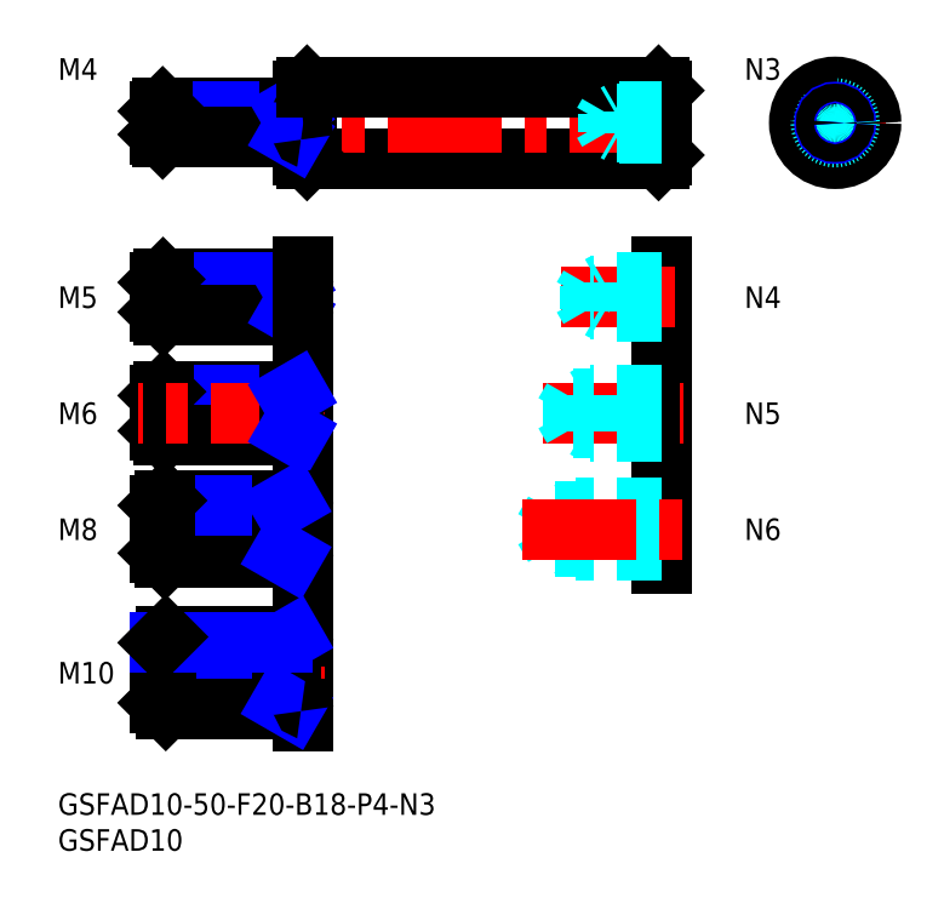
<metadata>
{"format":"dxf","ext":"dxf","renderer":"ezdxf+matplotlib","layout":"modelspace","background":"white","min_lineweight":24,"dpi":150}
</metadata>
<code>
0
SECTION
2
ENTITIES
0
LINE
8
MSM_CONTINUOUS
10
34.21
20
88.94
30
0
11
34.21
21
97.94
31
0
0
INSERT
8
MSM_CONTINUOUS
2
*U34
10
0
20
0
30
0
0
INSERT
8
MSM_CONTINUOUS
2
*U35
10
0
20
0
30
0
0
LINE
8
MSM_CONTINUOUS
10
34.71
20
88.44
30
0
11
83.71
21
88.44
31
0
0
LINE
8
MSM_CONTINUOUS
10
84.21
20
88.94
30
0
11
84.21
21
97.94
31
0
0
LINE
8
MSM_CENTER
10
87.21
20
93.44
30
0
11
11.21
21
93.44
31
0
0
LINE
8
MSM_CONTINUOUS
10
34.71
20
88.44
30
0
11
34.71
21
98.44
31
0
0
LINE
8
MSM_CONTINUOUS
10
83.71
20
88.44
30
0
11
83.71
21
98.44
31
0
0
LINE
8
MSM_CONTINUOUS
10
34.71
20
98.44
30
0
11
34.21
21
97.94
31
0
0
LINE
8
MSM_CONTINUOUS
10
83.71
20
88.44
30
0
11
84.21
21
88.94
31
0
0
LINE
8
MSM_CONTINUOUS
10
34.71
20
88.44
30
0
11
34.21
21
88.94
31
0
0
LINE
8
MSM_CONTINUOUS
10
83.71
20
98.44
30
0
11
84.21
21
97.94
31
0
0
LINE
8
MSM_CENTER
10
115.3
20
93.44
30
0
11
101.3
21
93.44
31
0
0
LINE
8
MSM_CENTER
10
108.3
20
86.44
30
0
11
108.3
21
100.4
31
0
0
CIRCLE
8
MSM_CONTINUOUS
10
108.3
20
93.44
30
0
40
5
0
CIRCLE
8
MSM_CONTINUOUS
10
108.3
20
93.44
30
0
40
4.5
0
CIRCLE
8
MSM_DASHED
10
108.3
20
93.44
30
0
40
2
0
CIRCLE
8
MSM_DASHED
10
108.3
20
93.44
30
0
40
1.621
0
TEXT
8
MSM_PART_NUMBER
10
1.8e-15
20
99.44
30
0
40
3
1
M4
0
LINE
8
MSM_CONTINUOUS
10
33.91
20
95.44
30
0
11
14.59
21
95.44
31
0
0
LINE
8
MSM_NARROW
10
32.21
20
95.06
30
0
11
14.21
21
95.06
31
0
0
LINE
8
MSM_NARROW
10
32.21
20
91.81
30
0
11
14.21
21
91.81
31
0
0
LINE
8
MSM_CONTINUOUS
10
33.91
20
91.44
30
0
11
14.59
21
91.44
31
0
0
LINE
8
MSM_CONTINUOUS
10
14.21
20
91.81
30
0
11
14.21
21
95.06
31
0
0
LINE
8
MSM_CONTINUOUS
10
14.21
20
95.06
30
0
11
14.59
21
95.44
31
0
0
LINE
8
MSM_CONTINUOUS
10
14.59
20
95.44
30
0
11
14.59
21
91.44
31
0
0
LINE
8
MSM_CONTINUOUS
10
14.59
20
91.44
30
0
11
14.21
21
91.81
31
0
0
LINE
8
MSM_CONTINUOUS
10
32.21
20
91.44
30
0
11
32.21
21
95.44
31
0
0
LINE
8
MSM_NARROW
10
32.87
20
95.44
30
0
11
32.21
21
95.06
31
0
0
LINE
8
MSM_NARROW
10
32.87
20
91.44
30
0
11
32.21
21
91.81
31
0
0
ARC
8
MSM_CONTINUOUS
10
33.91
20
95.74
30
0
40
0.3
50
270
51
0
0
ARC
8
MSM_CONTINUOUS
10
33.91
20
91.14
30
0
40
0.3
50
0
51
90
0
LINE
8
MSM_CONTINUOUS
10
34.71
20
98.44
30
0
11
83.71
21
98.44
31
0
0
LINE
8
MSM_CONTINUOUS
10
84.21
20
73.44
30
0
11
84.21
21
32
31
0
0
LINE
8
MSM_CENTER
10
70.18
20
69.14
30
0
11
87.21
21
69.14
31
0
0
LINE
8
MSM_CENTER
10
67.62
20
52.97
30
0
11
87.21
21
52.97
31
0
0
LINE
8
MSM_DASHED
10
84.21
20
67.51
30
0
11
74.11
21
67.51
31
0
0
LINE
8
MSM_DASHED
10
84.21
20
67.14
30
0
11
76.21
21
67.14
31
0
0
LINE
8
MSM_DASHED
10
74.11
20
67.51
30
0
11
74.11
21
70.76
31
0
0
LINE
8
MSM_DASHED
10
74.11
20
67.51
30
0
11
73.18
21
69.14
31
0
0
LINE
8
MSM_DASHED
10
76.21
20
67.14
30
0
11
75.56
21
67.51
31
0
0
LINE
8
MSM_DASHED
10
76.21
20
67.14
30
0
11
76.21
21
71.14
31
0
0
LINE
8
MSM_DASHED
10
84.21
20
71.14
30
0
11
76.21
21
71.14
31
0
0
LINE
8
MSM_DASHED
10
84.21
20
70.76
30
0
11
74.11
21
70.76
31
0
0
LINE
8
MSM_DASHED
10
74.11
20
70.76
30
0
11
73.18
21
69.14
31
0
0
LINE
8
MSM_DASHED
10
76.21
20
71.14
30
0
11
75.56
21
70.76
31
0
0
LINE
8
MSM_DASHED
10
84.21
20
50.9
30
0
11
71.81
21
50.9
31
0
0
LINE
8
MSM_DASHED
10
84.21
20
50.47
30
0
11
74.21
21
50.47
31
0
0
LINE
8
MSM_DASHED
10
71.81
20
50.9
30
0
11
71.81
21
55.03
31
0
0
LINE
8
MSM_DASHED
10
71.81
20
50.9
30
0
11
70.62
21
52.97
31
0
0
LINE
8
MSM_DASHED
10
74.21
20
50.47
30
0
11
73.46
21
50.9
31
0
0
LINE
8
MSM_DASHED
10
84.21
20
55.47
30
0
11
74.21
21
55.47
31
0
0
LINE
8
MSM_DASHED
10
84.21
20
55.03
30
0
11
71.81
21
55.03
31
0
0
LINE
8
MSM_DASHED
10
71.81
20
55.03
30
0
11
70.62
21
52.97
31
0
0
LINE
8
MSM_DASHED
10
74.21
20
50.47
30
0
11
74.21
21
55.47
31
0
0
LINE
8
MSM_DASHED
10
74.21
20
55.47
30
0
11
73.46
21
55.03
31
0
0
LINE
8
MSM_DASHED
10
84.21
20
34.34
30
0
11
69.21
21
34.34
31
0
0
LINE
8
MSM_DASHED
10
84.21
20
33.8
30
0
11
72.21
21
33.8
31
0
0
LINE
8
MSM_DASHED
10
69.21
20
34.34
30
0
11
69.21
21
39.26
31
0
0
LINE
8
MSM_DASHED
10
72.21
20
33.8
30
0
11
72.21
21
39.8
31
0
0
LINE
8
MSM_DASHED
10
69.21
20
34.34
30
0
11
67.79
21
36.8
31
0
0
LINE
8
MSM_DASHED
10
72.21
20
33.8
30
0
11
71.28
21
34.34
31
0
0
LINE
8
MSM_DASHED
10
84.21
20
39.26
30
0
11
69.21
21
39.26
31
0
0
LINE
8
MSM_DASHED
10
69.21
20
39.26
30
0
11
67.79
21
36.8
31
0
0
LINE
8
MSM_DASHED
10
84.21
20
39.8
30
0
11
72.21
21
39.8
31
0
0
LINE
8
MSM_DASHED
10
72.21
20
39.8
30
0
11
71.28
21
39.26
31
0
0
LINE
8
MSM_CENTER
10
64.79
20
36.8
30
0
11
87.21
21
36.8
31
0
0
TEXT
8
MSM_PART_NUMBER
10
95.68
20
67.64
30
0
40
3
1
N4
0
TEXT
8
MSM_PART_NUMBER
10
95.68
20
51.47
30
0
40
3
1
N5
0
TEXT
8
MSM_PART_NUMBER
10
95.68
20
35.3
30
0
40
3
1
N6
0
LINE
8
MSM_DASHED
10
76.71
20
92.21
30
0
11
76.71
21
94.66
31
0
0
LINE
8
MSM_DASHED
10
78.21
20
91.94
30
0
11
78.21
21
94.94
31
0
0
LINE
8
MSM_DASHED
10
84.21
20
92.21
30
0
11
76.71
21
92.21
31
0
0
LINE
8
MSM_DASHED
10
76.71
20
92.21
30
0
11
76
21
93.44
31
0
0
LINE
8
MSM_DASHED
10
84.21
20
91.94
30
0
11
78.21
21
91.94
31
0
0
LINE
8
MSM_DASHED
10
78.21
20
91.94
30
0
11
77.75
21
92.21
31
0
0
LINE
8
MSM_DASHED
10
76.71
20
94.66
30
0
11
76
21
93.44
31
0
0
LINE
8
MSM_DASHED
10
78.21
20
94.94
30
0
11
77.75
21
94.66
31
0
0
LINE
8
MSM_DASHED
10
84.21
20
94.66
30
0
11
76.71
21
94.66
31
0
0
LINE
8
MSM_DASHED
10
84.21
20
94.94
30
0
11
78.21
21
94.94
31
0
0
TEXT
8
MSM_PART_NUMBER
10
95.68
20
99.44
30
0
40
3
1
N3
0
CIRCLE
8
MSM_NARROW
10
108.3
20
93.44
30
0
40
1.5
0
CIRCLE
8
MSM_CONTINUOUS
10
108.3
20
93.44
30
0
40
1.23
0
LINE
8
MSM_CENTER
10
37.21
20
69.14
30
0
11
11.21
21
69.14
31
0
0
ARC
8
MSM_CONTINUOUS
10
33.91
20
71.94
30
0
40
0.3
50
270
51
0
0
LINE
8
MSM_CONTINUOUS
10
32.21
20
66.64
30
0
11
32.21
21
71.64
31
0
0
ARC
8
MSM_CONTINUOUS
10
33.91
20
66.34
30
0
40
0.3
50
0
51
90
0
LINE
8
MSM_CENTER
10
37.21
20
69.14
30
0
11
11.21
21
69.14
31
0
0
LINE
8
MSM_CONTINUOUS
10
33.91
20
71.64
30
0
11
14.65
21
71.64
31
0
0
LINE
8
MSM_NARROW
10
32.21
20
71.2
30
0
11
14.21
21
71.2
31
0
0
LINE
8
MSM_NARROW
10
32.21
20
67.07
30
0
11
14.21
21
67.07
31
0
0
LINE
8
MSM_CONTINUOUS
10
33.91
20
66.64
30
0
11
14.65
21
66.64
31
0
0
LINE
8
MSM_CONTINUOUS
10
14.21
20
67.07
30
0
11
14.21
21
71.2
31
0
0
LINE
8
MSM_CONTINUOUS
10
14.21
20
71.2
30
0
11
14.65
21
71.64
31
0
0
LINE
8
MSM_CONTINUOUS
10
14.65
20
71.64
30
0
11
14.65
21
66.64
31
0
0
LINE
8
MSM_CONTINUOUS
10
14.65
20
66.64
30
0
11
14.21
21
67.07
31
0
0
LINE
8
MSM_NARROW
10
32.96
20
71.64
30
0
11
32.21
21
71.2
31
0
0
LINE
8
MSM_NARROW
10
32.96
20
66.64
30
0
11
32.21
21
67.07
31
0
0
TEXT
8
MSM_PART_NUMBER
10
0
20
67.64
30
0
40
3
1
M5
0
LINE
8
MSM_CONTINUOUS
10
34.21
20
10
30
0
11
34.21
21
73.44
31
0
0
LINE
8
MSM_CONTINUOUS
10
33.91
20
55.97
30
0
11
14.76
21
55.97
31
0
0
LINE
8
MSM_NARROW
10
32.21
20
55.43
30
0
11
14.21
21
55.43
31
0
0
LINE
8
MSM_NARROW
10
32.21
20
50.51
30
0
11
14.21
21
50.51
31
0
0
LINE
8
MSM_CONTINUOUS
10
33.91
20
49.97
30
0
11
14.76
21
49.97
31
0
0
LINE
8
MSM_CONTINUOUS
10
14.21
20
55.43
30
0
11
14.21
21
50.51
31
0
0
LINE
8
MSM_CONTINUOUS
10
14.21
20
55.43
30
0
11
14.76
21
55.97
31
0
0
LINE
8
MSM_CONTINUOUS
10
14.76
20
55.97
30
0
11
14.76
21
49.97
31
0
0
LINE
8
MSM_CONTINUOUS
10
14.76
20
49.97
30
0
11
14.21
21
50.51
31
0
0
LINE
8
MSM_CENTER
10
37.21
20
52.97
30
0
11
11.21
21
52.97
31
0
0
LINE
8
MSM_CONTINUOUS
10
32.21
20
49.97
30
0
11
32.21
21
55.97
31
0
0
ARC
8
MSM_CONTINUOUS
10
33.91
20
49.67
30
0
40
0.3
50
0
51
90
0
ARC
8
MSM_CONTINUOUS
10
33.91
20
56.27
30
0
40
0.3
50
270
51
0
0
LINE
8
MSM_NARROW
10
33.15
20
49.97
30
0
11
32.21
21
50.51
31
0
0
LINE
8
MSM_NARROW
10
33.15
20
55.97
30
0
11
32.21
21
55.43
31
0
0
TEXT
8
MSM_PART_NUMBER
10
0
20
51.47
30
0
40
3
1
M6
0
LINE
8
MSM_CENTER
10
11.21
20
36.8
30
0
11
37.21
21
36.8
31
0
0
LINE
8
MSM_NARROW
10
31.21
20
33.48
30
0
11
14.21
21
33.48
31
0
0
LINE
8
MSM_CONTINUOUS
10
33.91
20
32.8
30
0
11
14.89
21
32.8
31
0
0
LINE
8
MSM_CONTINUOUS
10
33.91
20
40.8
30
0
11
14.89
21
40.8
31
0
0
LINE
8
MSM_NARROW
10
31.21
20
40.12
30
0
11
14.21
21
40.12
31
0
0
LINE
8
MSM_CONTINUOUS
10
14.21
20
33.48
30
0
11
14.21
21
40.12
31
0
0
LINE
8
MSM_CONTINUOUS
10
14.21
20
33.48
30
0
11
14.89
21
32.8
31
0
0
LINE
8
MSM_CONTINUOUS
10
14.89
20
32.8
30
0
11
14.89
21
40.8
31
0
0
LINE
8
MSM_CONTINUOUS
10
14.89
20
40.8
30
0
11
14.21
21
40.12
31
0
0
ARC
8
MSM_CONTINUOUS
10
33.91
20
32.5
30
0
40
0.3
50
0
51
90
0
ARC
8
MSM_CONTINUOUS
10
33.91
20
41.1
30
0
40
0.3
50
270
51
0
0
TEXT
8
MSM_PART_NUMBER
10
-7.1e-15
20
35.3
30
0
40
3
1
M8
0
LINE
8
MSM_CONTINUOUS
10
31.21
20
32.8
30
0
11
31.21
21
40.8
31
0
0
LINE
8
MSM_NARROW
10
32.39
20
32.8
30
0
11
31.21
21
33.48
31
0
0
LINE
8
MSM_NARROW
10
32.39
20
40.8
30
0
11
31.21
21
40.12
31
0
0
LINE
8
MSM_CENTER
10
11.21
20
16.8
30
0
11
37.21
21
16.8
31
0
0
LINE
8
MSM_NARROW
10
31.21
20
12.61
30
0
11
14.21
21
12.61
31
0
0
LINE
8
MSM_CONTINUOUS
10
33.91
20
11.8
30
0
11
15.03
21
11.8
31
0
0
LINE
8
MSM_CONTINUOUS
10
14.21
20
12.61
30
0
11
14.21
21
20.99
31
0
0
LINE
8
MSM_CONTINUOUS
10
14.21
20
12.61
30
0
11
15.03
21
11.8
31
0
0
LINE
8
MSM_CONTINUOUS
10
15.03
20
11.8
30
0
11
15.03
21
21.8
31
0
0
LINE
8
MSM_CONTINUOUS
10
31.21
20
11.8
30
0
11
31.21
21
21.8
31
0
0
LINE
8
MSM_NARROW
10
32.62
20
11.8
30
0
11
31.21
21
12.61
31
0
0
ARC
8
MSM_CONTINUOUS
10
33.91
20
11.5
30
0
40
0.3
50
0
51
90
0
LINE
8
MSM_CONTINUOUS
10
33.91
20
21.8
30
0
11
15.03
21
21.8
31
0
0
ARC
8
MSM_CONTINUOUS
10
33.91
20
22.1
30
0
40
0.3
50
270
51
0
0
LINE
8
MSM_NARROW
10
32.62
20
21.8
30
0
11
31.21
21
20.99
31
0
0
LINE
8
MSM_NARROW
10
31.21
20
20.99
30
0
11
14.21
21
20.99
31
0
0
LINE
8
MSM_CONTINUOUS
10
15.03
20
21.8
30
0
11
14.21
21
20.99
31
0
0
TEXT
8
MSM_PART_NUMBER
10
7.1e-15
20
15.3
30
0
40
3
1
M10
0
ENDSEC
0
EOF

</code>
